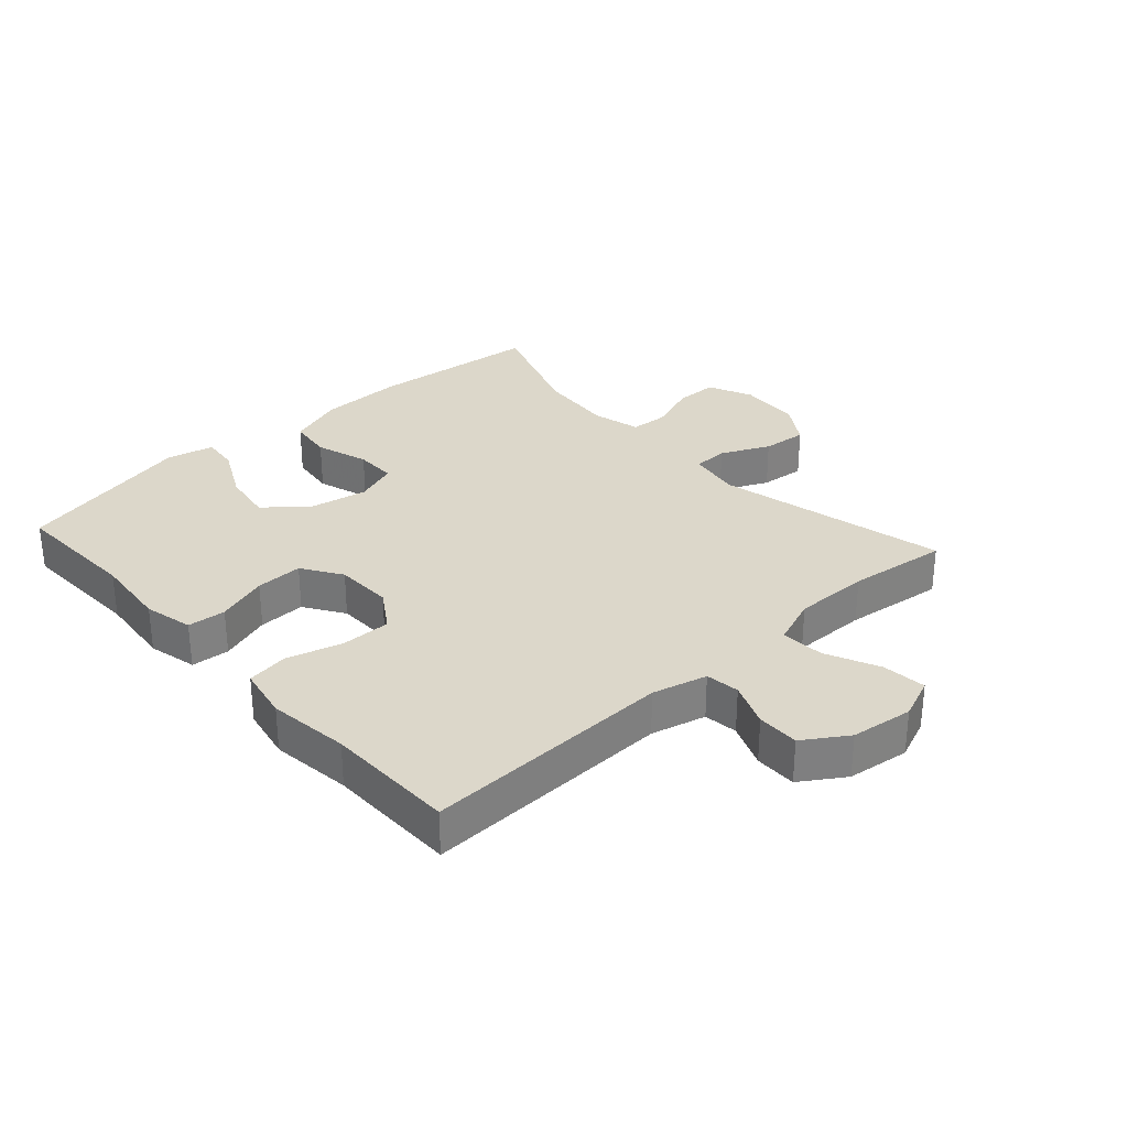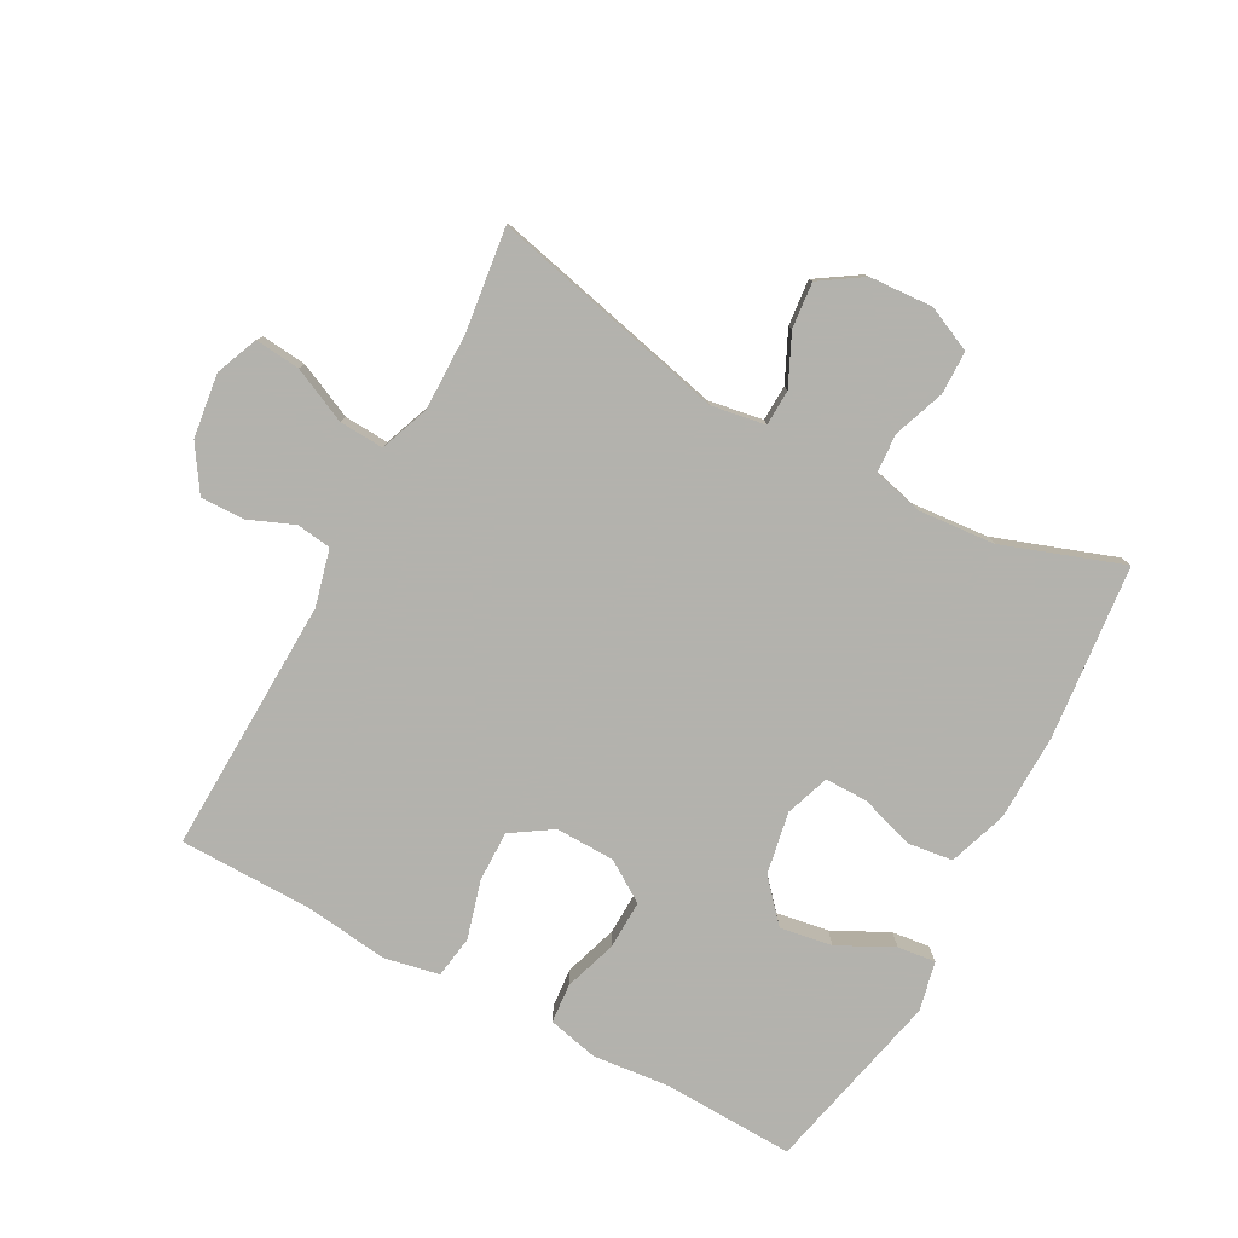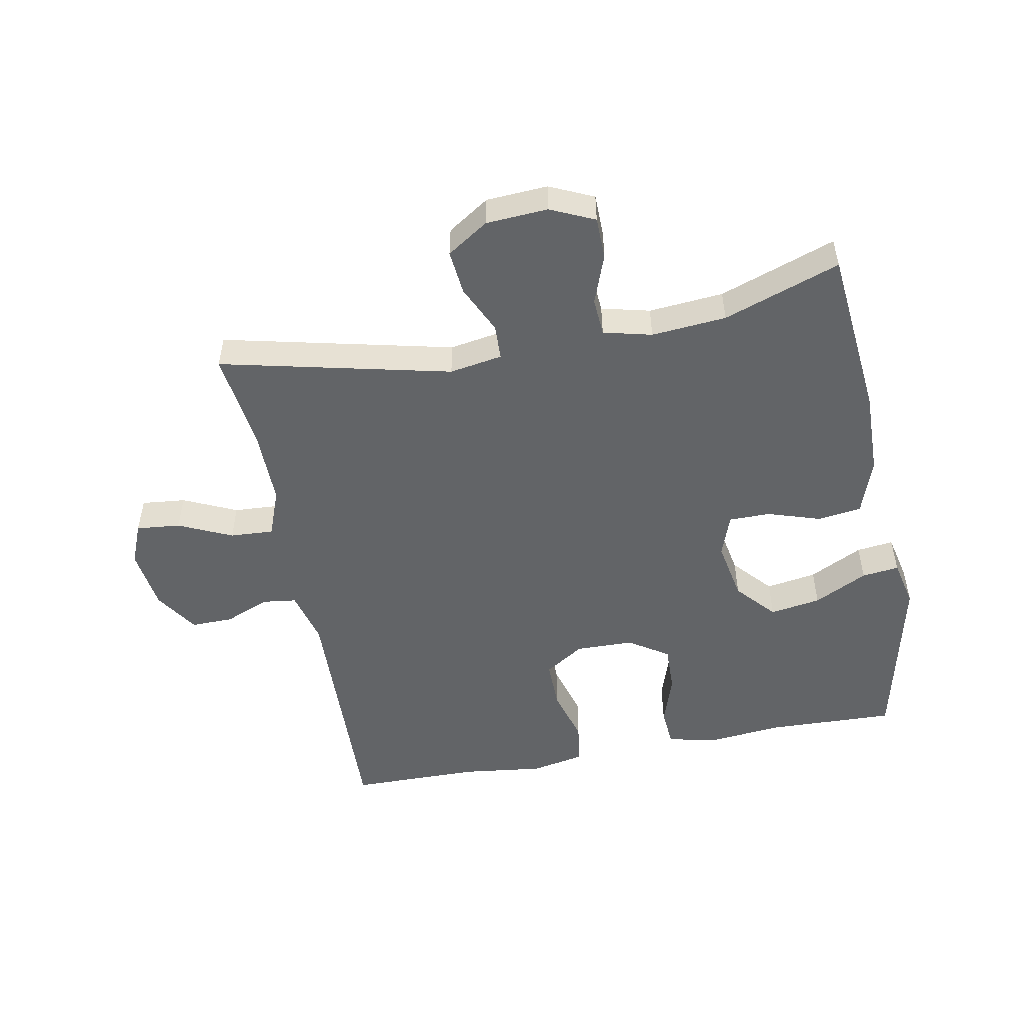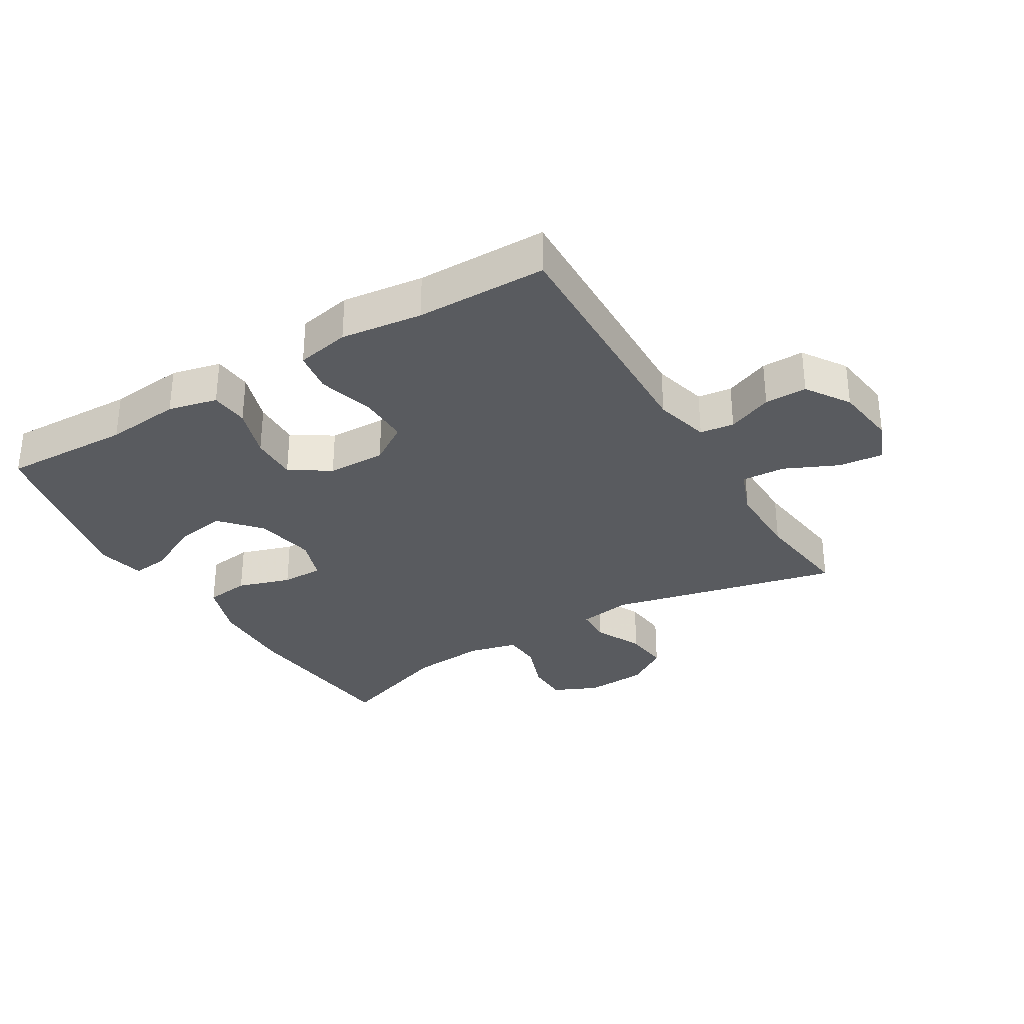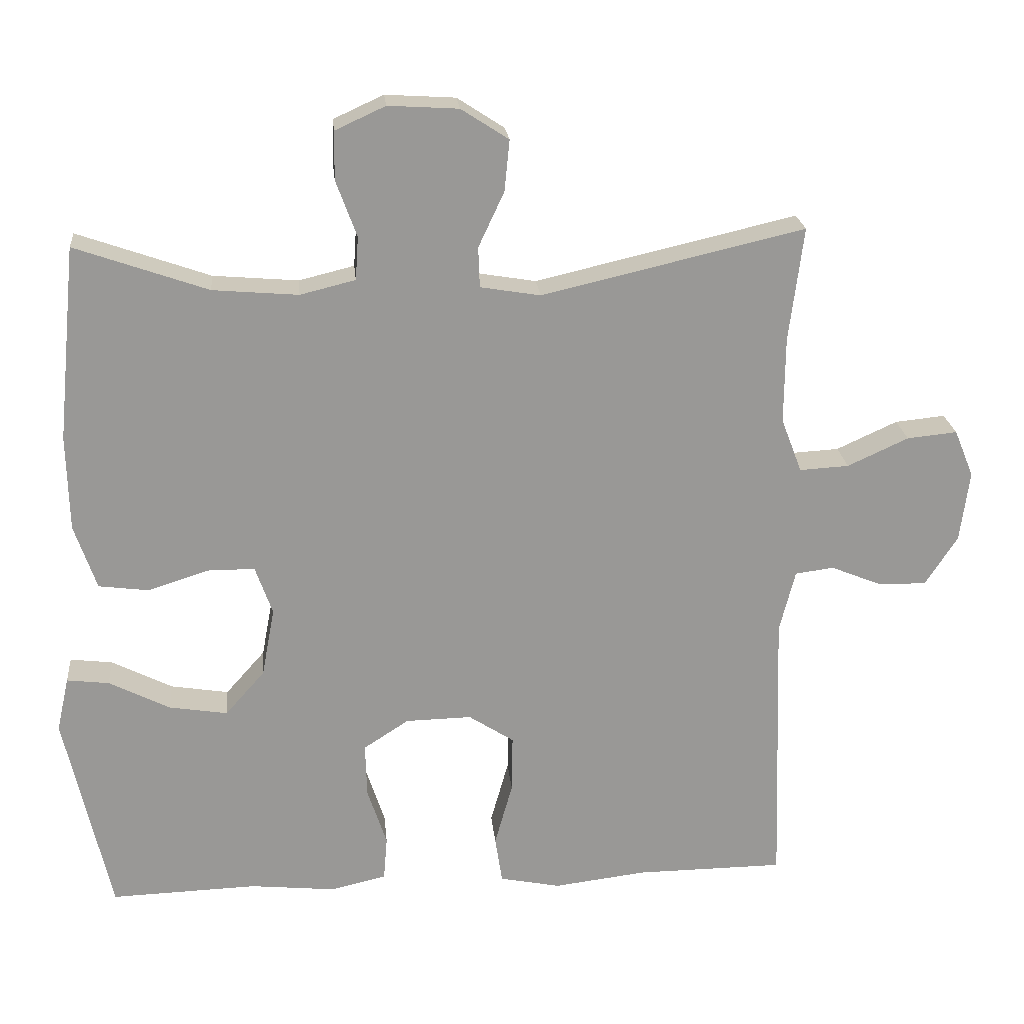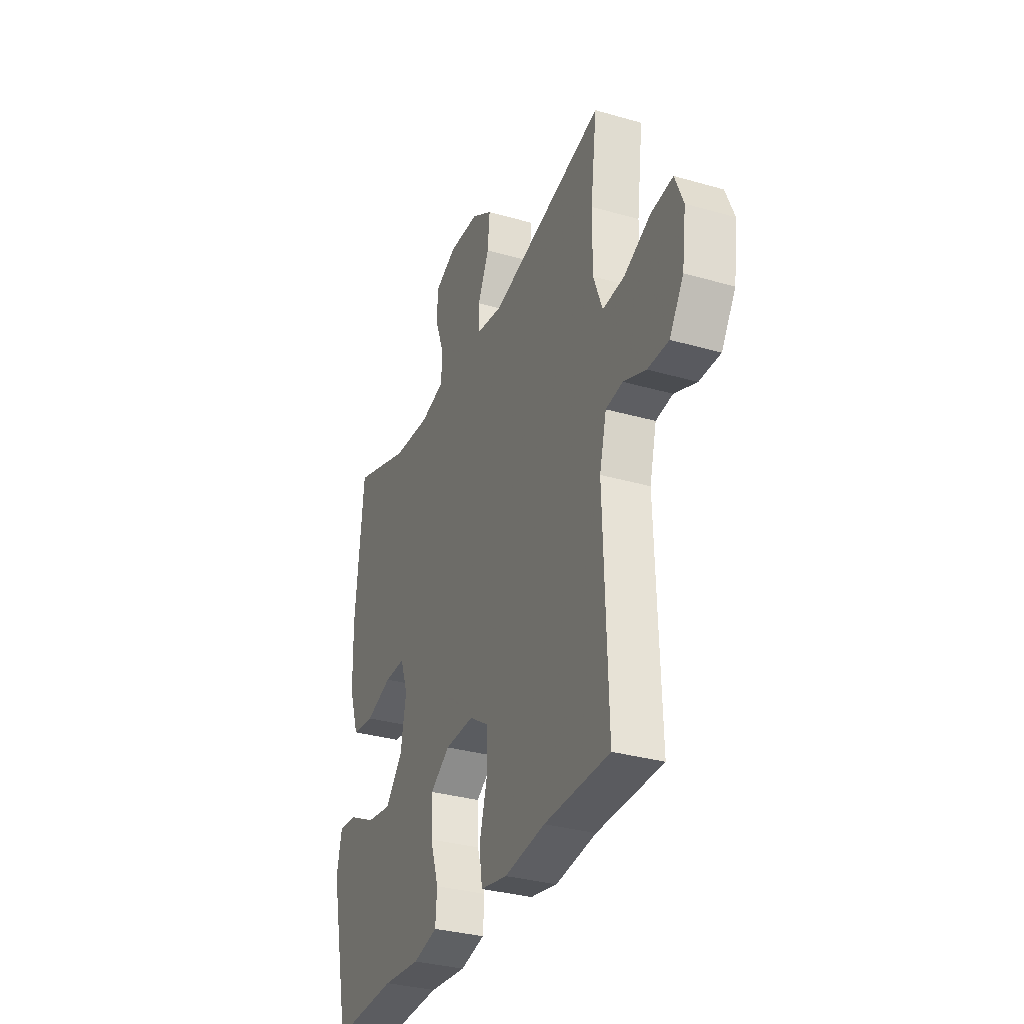
<metadata>
{"format":"obj","ext":"obj","renderer":"f3d","projection":"perspective","resolution":1024,"background":"white","views":[{"elev":30.7,"azim":-132.1,"up":"+Y"},{"elev":-79.4,"azim":-28.4,"up":"+Y"},{"elev":-51.1,"azim":10.8,"up":"+Y"},{"elev":-32.0,"azim":-148.9,"up":"+Y"},{"elev":21.8,"azim":174.6,"up":"+Z"},{"elev":-32.7,"azim":-111.7,"up":"+Z"}]}
</metadata>
<code>
v 0.5 0.07 -0.5
v 0.296 0.07 -0.493
v 0.177 0.07 -0.505
v 0.099 0.07 -0.487
v 0.094 0.07 -0.426
v 0.121 0.07 -0.344
v 0.123 0.07 -0.269
v 0.06 0.07 -0.228
v -0.032 0.07 -0.226
v -0.095 0.07 -0.267
v -0.094 0.07 -0.346
v -0.069 0.07 -0.435
v -0.079 0.07 -0.501
v -0.164 0.07 -0.518
v -0.293 0.07 -0.502
v -0.5 0.07 -0.5
v -0.487 0.07 -0.103
v -0.509 0.07 -0.016
v -0.563 0.07 -0.009
v -0.634 0.07 -0.038
v -0.701 0.07 -0.039
v -0.746 0.07 0.03
v -0.759 0.07 0.129
v -0.732 0.07 0.195
v -0.662 0.07 0.188
v -0.577 0.07 0.149
v -0.508 0.07 0.145
v -0.479 0.07 0.221
v -0.48 0.07 0.341
v -0.5 0.07 0.5
v -0.134 0.07 0.415
v -0.05 0.07 0.429
v -0.048 0.07 0.485
v -0.084 0.07 0.562
v -0.091 0.07 0.633
v -0.025 0.07 0.676
v 0.073 0.07 0.682
v 0.143 0.07 0.65
v 0.144 0.07 0.583
v 0.115 0.07 0.504
v 0.119 0.07 0.444
v 0.196 0.07 0.425
v 0.315 0.07 0.435
v 0.5 0.07 0.5
v 0.527 0.07 0.229
v 0.524 0.07 0.095
v 0.493 0.07 0.005
v 0.423 0.07 -0.004
v 0.339 0.07 0.023
v 0.273 0.07 0.023
v 0.249 0.07 -0.045
v 0.267 0.07 -0.141
v 0.322 0.07 -0.203
v 0.403 0.07 -0.19
v 0.488 0.07 -0.147
v 0.547 0.07 -0.14
v 0.564 0.07 -0.216
v 0.5 0 -0.5
v 0.296 0 -0.493
v 0.177 0 -0.505
v 0.099 0 -0.487
v 0.094 0 -0.426
v 0.121 0 -0.344
v 0.123 0 -0.269
v 0.06 0 -0.228
v -0.032 0 -0.226
v -0.095 0 -0.267
v -0.094 0 -0.346
v -0.069 0 -0.435
v -0.079 0 -0.501
v -0.164 0 -0.518
v -0.293 0 -0.502
v -0.5 0 -0.5
v -0.487 0 -0.103
v -0.509 0 -0.016
v -0.563 0 -0.009
v -0.634 0 -0.038
v -0.701 0 -0.039
v -0.746 0 0.03
v -0.759 0 0.129
v -0.732 0 0.195
v -0.662 0 0.188
v -0.577 0 0.149
v -0.508 0 0.145
v -0.479 0 0.221
v -0.48 0 0.341
v -0.5 0 0.5
v -0.134 0 0.415
v -0.05 0 0.429
v -0.048 0 0.485
v -0.084 0 0.562
v -0.091 0 0.633
v -0.025 0 0.676
v 0.073 0 0.682
v 0.143 0 0.65
v 0.144 0 0.583
v 0.115 0 0.504
v 0.119 0 0.444
v 0.196 0 0.425
v 0.315 0 0.435
v 0.5 0 0.5
v 0.527 0 0.229
v 0.524 0 0.095
v 0.493 0 0.005
v 0.423 0 -0.004
v 0.339 0 0.023
v 0.273 0 0.023
v 0.249 0 -0.045
v 0.267 0 -0.141
v 0.322 0 -0.203
v 0.403 0 -0.19
v 0.488 0 -0.147
v 0.547 0 -0.14
v 0.564 0 -0.216
f 57 1 2
f 56 57 2
f 55 56 2
f 54 55 2
f 4 5 6
f 3 4 6
f 2 3 6
f 54 2 6
f 53 54 6
f 52 53 6 7
f 51 52 7 8
f 50 51 8 9
f 47 48 49
f 46 47 49
f 45 46 49
f 44 45 49
f 43 44 49
f 42 43 49 50
f 50 9 10
f 42 50 10
f 41 42 10
f 38 39 40
f 37 38 40
f 36 37 40
f 35 36 40
f 34 35 40
f 33 34 40
f 32 33 40 41
f 31 32 41 10
f 31 10 11
f 30 31 11
f 29 30 11
f 24 25 26
f 23 24 26
f 22 23 26
f 21 22 26
f 20 21 26
f 19 20 26
f 18 19 26 27
f 17 18 27 28
f 15 16 17
f 13 14 15
f 12 13 15
f 11 12 15
f 29 11 15
f 28 29 15
f 15 17 28
f 59 58 114
f 59 114 113
f 59 113 112
f 59 112 111
f 63 62 61
f 63 61 60
f 63 60 59
f 63 59 111
f 63 111 110
f 64 63 110 109
f 65 64 109 108
f 66 65 108 107
f 106 105 104
f 106 104 103
f 106 103 102
f 106 102 101
f 106 101 100
f 107 106 100 99
f 67 66 107
f 67 107 99
f 67 99 98
f 97 96 95
f 97 95 94
f 97 94 93
f 97 93 92
f 97 92 91
f 97 91 90
f 98 97 90 89
f 67 98 89 88
f 68 67 88
f 68 88 87
f 68 87 86
f 83 82 81
f 83 81 80
f 83 80 79
f 83 79 78
f 83 78 77
f 83 77 76
f 84 83 76 75
f 85 84 75 74
f 74 73 72
f 72 71 70
f 72 70 69
f 72 69 68
f 72 68 86
f 72 86 85
f 85 74 72
f 1 58 59 2
f 2 59 60 3
f 3 60 61 4
f 4 61 62 5
f 5 62 63 6
f 6 63 64 7
f 7 64 65 8
f 8 65 66 9
f 9 66 67 10
f 10 67 68 11
f 11 68 69 12
f 12 69 70 13
f 13 70 71 14
f 14 71 72 15
f 15 72 73 16
f 16 73 74 17
f 17 74 75 18
f 18 75 76 19
f 19 76 77 20
f 20 77 78 21
f 21 78 79 22
f 22 79 80 23
f 23 80 81 24
f 24 81 82 25
f 25 82 83 26
f 26 83 84 27
f 27 84 85 28
f 28 85 86 29
f 29 86 87 30
f 30 87 88 31
f 31 88 89 32
f 32 89 90 33
f 33 90 91 34
f 34 91 92 35
f 35 92 93 36
f 36 93 94 37
f 37 94 95 38
f 38 95 96 39
f 39 96 97 40
f 40 97 98 41
f 41 98 99 42
f 42 99 100 43
f 43 100 101 44
f 44 101 102 45
f 45 102 103 46
f 46 103 104 47
f 47 104 105 48
f 48 105 106 49
f 49 106 107 50
f 50 107 108 51
f 51 108 109 52
f 52 109 110 53
f 53 110 111 54
f 54 111 112 55
f 55 112 113 56
f 56 113 114 57
f 57 114 58 1

</code>
